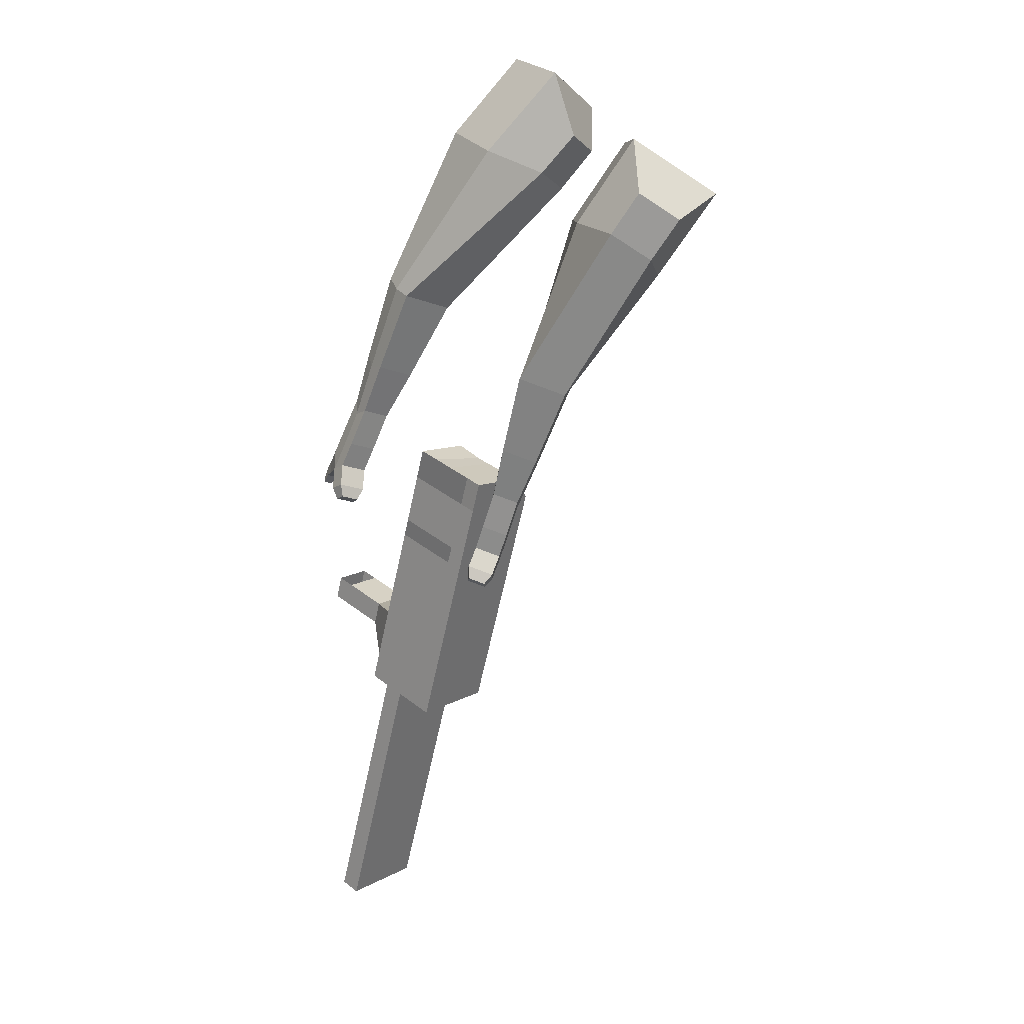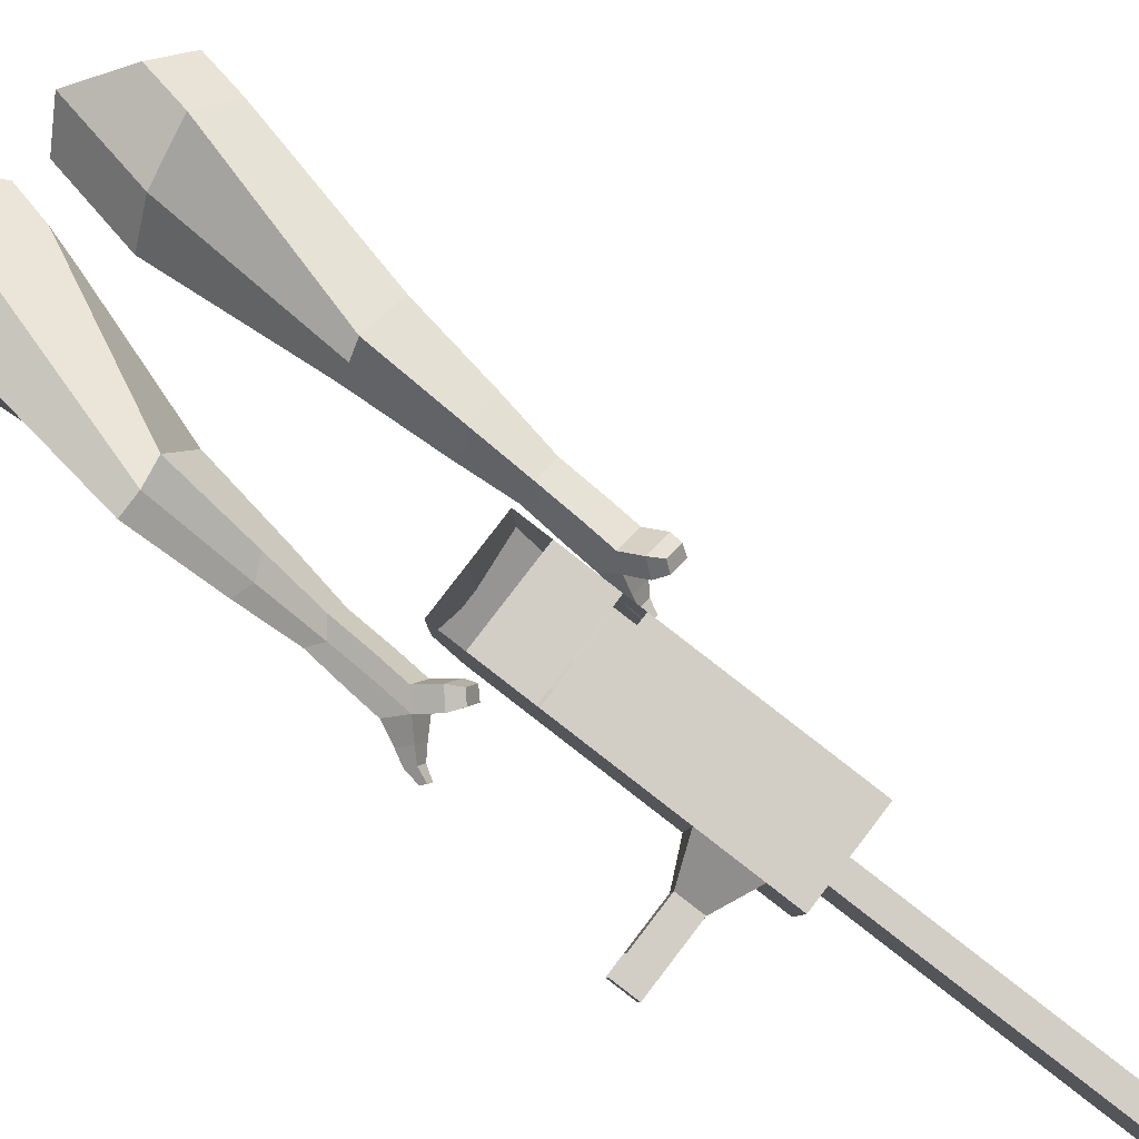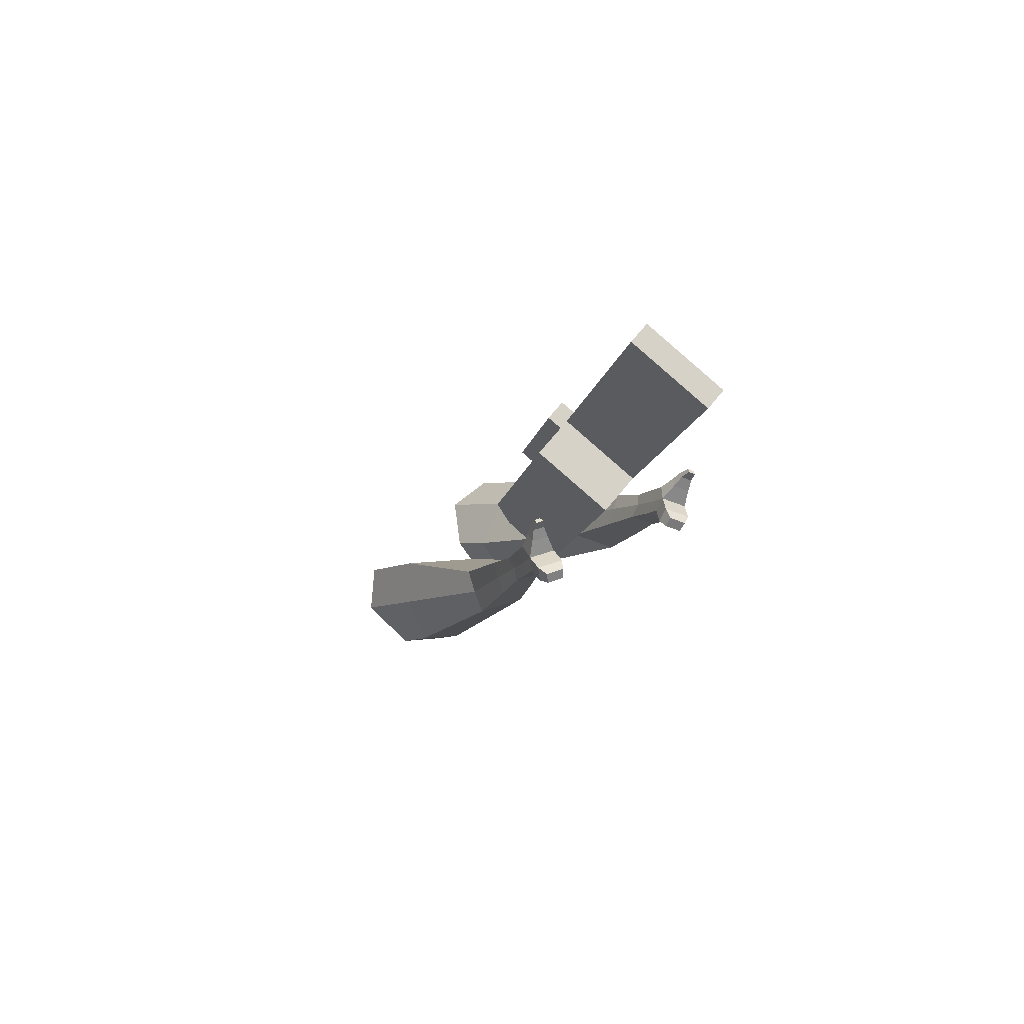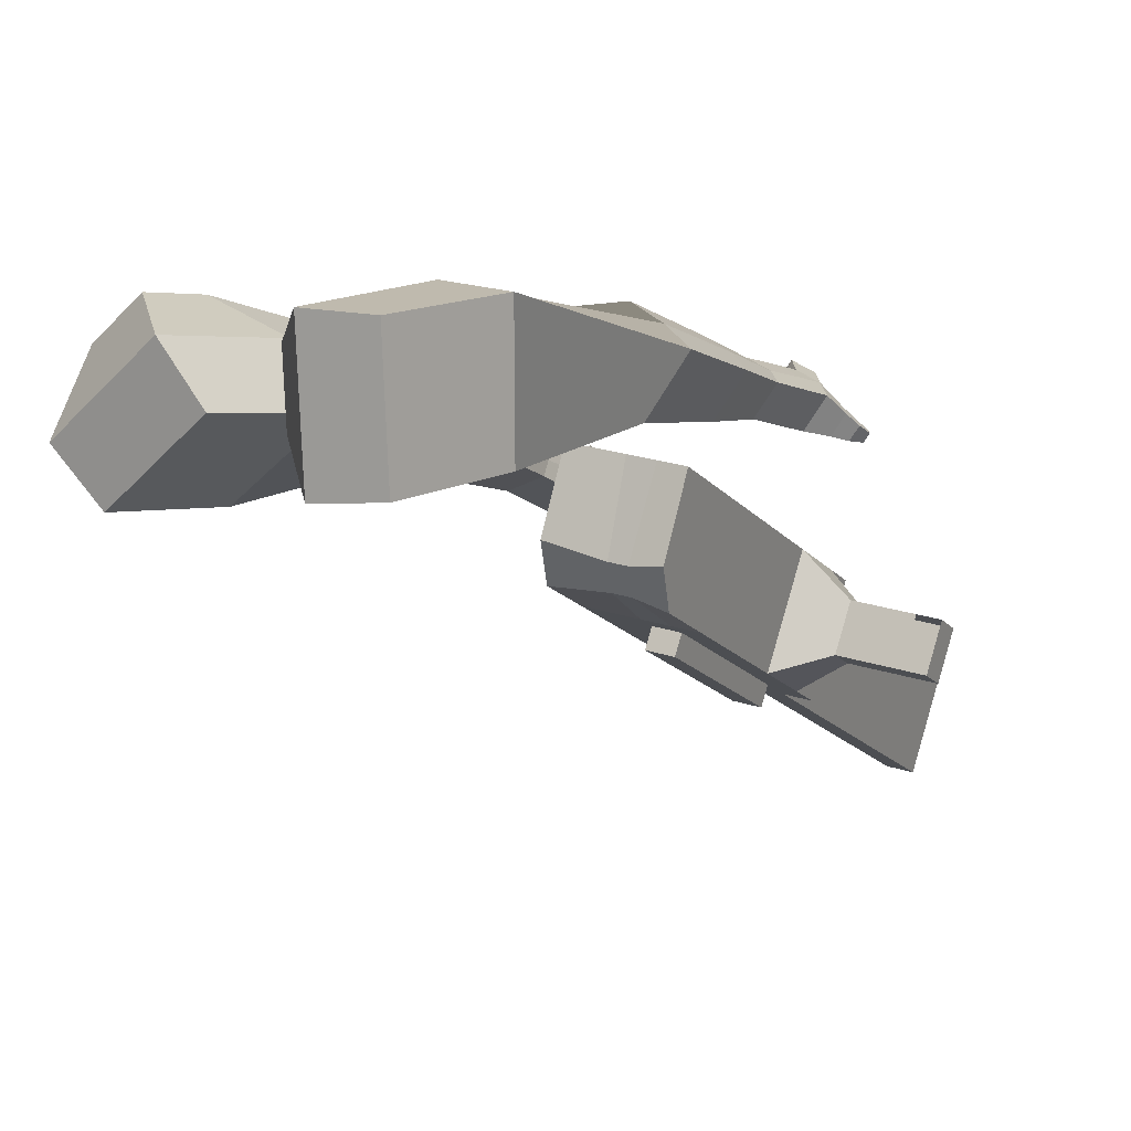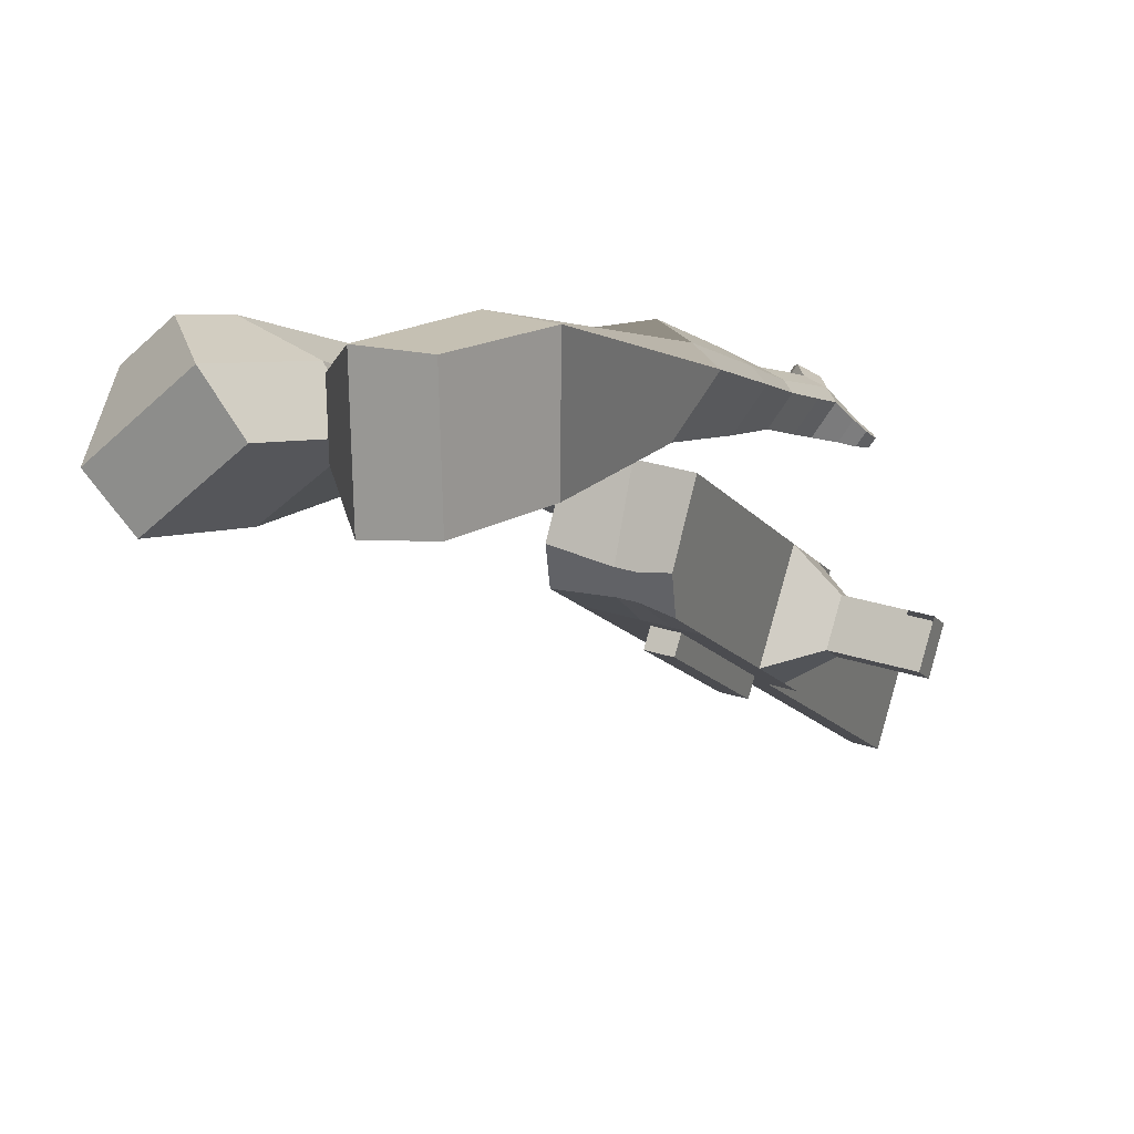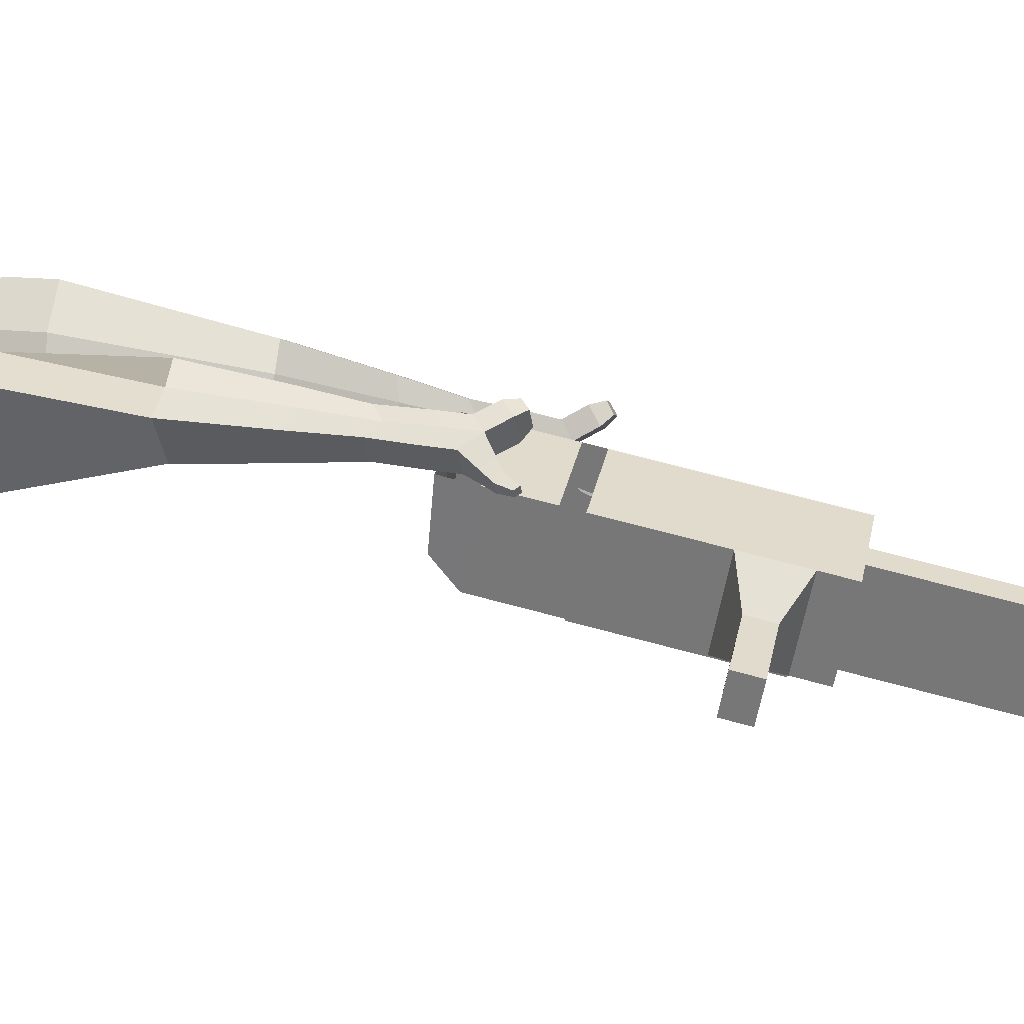
<metadata>
{"format":"obj","ext":"obj","renderer":"f3d","projection":"perspective","resolution":1024,"background":"white","views":[{"elev":6.1,"azim":-153.9,"up":"+Z"},{"elev":66.0,"azim":105.8,"up":"+Y"},{"elev":-79.9,"azim":33.7,"up":"+Z"},{"elev":-2.3,"azim":4.2,"up":"+Y"},{"elev":0.1,"azim":0.8,"up":"+Y"},{"elev":18.6,"azim":78.7,"up":"+Y"}]}
</metadata>
<code>
o Cube.046_Cube.010
v 222.8 341.1 -1120
v 163.1 130.5 -1094
v 297 295.5 -1322
v 237.3 84.88 -1297
v 24.04 387.4 -1203
v -35.66 176.7 -1178
v 98.2 341.7 -1406
v 38.5 131.1 -1380
v 120.7 403.9 -841.1
v 61.02 193.3 -815.5
v -137.8 239.5 -898.7
v -78.06 450.2 -924.3
v 74.52 432.3 -714.9
v 14.81 221.7 -689.4
v -184 268 -772.6
v -124.3 478.6 -798.2
v 47.22 449.1 -640.4
v 8.505 293.1 -634.2
v -190.3 339.3 -717.4
v -151.6 495.4 -723.6
v 136.7 394.1 -884.6
v 76.95 183.5 -859
v -62.13 440.4 -967.8
v -121.8 229.7 -942.2
v 270.8 311.6 -1251
v 211.1 101 -1225
v 72.02 357.8 -1334
v 12.32 147.2 -1309
v 197.6 318.6 -1364
v 137.9 108 -1338
v 123.4 364.2 -1161
v 63.73 153.6 -1136
v 21.33 427 -882.7
v -38.37 216.4 -857.1
v -24.87 455.5 -756.5
v -77.51 254.6 -718.6
v -52.17 472.2 -682
v -81.77 302.7 -681.4
v -22.44 206.6 -900.6
v 37.26 417.2 -926.2
v 111.7 124.1 -1267
v 171.4 334.7 -1292
v 247.3 307.1 -1343
v 113.4 142.1 -1115
v 11.33 204.9 -836.3
v -44 246.8 -704.6
v -48.26 294.9 -667.4
v 86.96 405.7 -905.4
v 221.1 323.2 -1272
v 187.6 96.44 -1318
v 173.1 352.7 -1141
v 71.03 415.5 -861.9
v 24.82 443.9 -735.7
v -2.474 460.7 -661.2
v 27.26 195.1 -879.8
v 161.4 112.5 -1246
v 16.08 155.6 -875
v -33.62 167.2 -895.8
v 150.2 73.11 -1241
v 100.5 84.67 -1262
v 52.55 114.2 -1131
v 102.2 102.6 -1110
v 324.6 241.6 -1172
v 303.4 254.6 -1114
v 277 161.5 -1103
v 298.2 148.5 -1161
v 367.5 231.6 -1154
v 346.3 244.7 -1096
v 319.9 151.5 -1085
v 341.1 138.5 -1143
v 433.3 216.3 -1127
v 412 229.4 -1069
v 385.6 136.2 -1057
v 406.9 123.2 -1115
v 475.6 206.5 -1109
v 454.3 219.5 -1051
v 427.9 126.4 -1040
v 449.2 113.3 -1098
v 431.2 -53.4 -1983
v 381.5 -41.84 -2004
v 441.2 168.8 -2029
v 490.9 157.2 -2008
f 25 26 4 3
f 29 30 8 7
f 27 28 6 5
f 22 21 9 10
f 42 27 5 31
f 56 26 2 44
f 10 9 13 14
f 55 22 10 45
f 23 24 11 12
f 46 14 18 47
f 45 10 14 46
f 12 11 15 16
f 33 12 16 35
f 54 47 18 17
f 16 15 19 20
f 14 13 17 18
f 5 6 24 23
f 44 2 22 55
f 31 5 23 40
f 2 1 21 22
f 50 4 26 56
f 29 7 27 42
f 7 8 28 27
f 26 25 63 66
f 43 29 42 49
f 8 30 41 28
f 51 31 40 48
f 6 32 39 24
f 20 19 38 37
f 52 33 35 53
f 11 34 36 15
f 15 36 38 19
f 24 39 34 11
f 28 41 32 6
f 49 42 31 51
f 30 29 81 80
f 3 4 50 43
f 25 49 51 1
f 9 52 53 13
f 1 51 48 21
f 3 43 49 25
f 30 50 56 41
f 32 41 60 61
f 37 38 47 54
f 34 45 46 36
f 36 46 47 38
f 39 55 45 34
f 55 39 58 57
f 61 62 57 58
f 60 59 62 61
f 39 32 61 58
f 44 55 57 62
f 41 56 59 60
f 56 44 62 59
f 66 63 67 70
f 1 2 65 64
f 2 26 66 65
f 25 1 64 63
f 69 70 74 73
f 64 65 69 68
f 65 66 70 69
f 63 64 68 67
f 73 74 78 77
f 67 68 72 71
f 70 67 71 74
f 68 69 73 72
f 76 77 78 75
f 71 72 76 75
f 74 71 75 78
f 82 79 80 81
f 50 30 80 79
f 43 50 79 82
f 29 43 82 81
o Cube.048_Cube.024
v -563.7 467 182.3
v -726.9 341.9 55.39
v -423.2 482.5 -13.65
v -586.9 360.3 -138.5
v -678.8 646.5 41.3
v -762.5 582.3 -23.78
v -606.8 654.4 -59.17
v -689.9 591.1 -123.9
v -405.7 438.8 -436.5
v -294 480.2 -393.7
v -324.3 598 -428.6
v -436 556.7 -471.3
v -307.9 425 -629.2
v -225.8 455.4 -597.7
v -248 542 -623.4
v -330.2 511.6 -654.8
v -245.4 418.9 -749.7
v -185.3 441.1 -726.7
v -201.6 504.4 -745.4
v -261.6 482.2 -768.4
v -483.5 588.3 -26.01
v -656.3 459.1 -158.6
v -632.8 571.9 182
v -806.1 439 47.28
v -303.4 539.5 -414.9
v -422 495.6 -460.2
v -226.7 496.6 -626.6
v -314 464.3 -659.9
v -180.6 469 -759.8
v -244.4 445.4 -784.2
v -206.5 400.3 -833.4
v -146.5 422.5 -810.4
v -139.2 454.2 -853.9
v -202.9 430.6 -878.3
v -220.6 466.8 -860.9
v -160.5 489 -837.9
v -178.9 388.2 -893.9
v -118.8 410.4 -870.9
v -111.6 442.1 -914.4
v -175.3 418.5 -938.8
v -193 454.7 -921.4
v -132.9 476.9 -898.4
v -145.5 362 -920
v -106.8 376.3 -905.2
v -102.1 396.7 -933.3
v -143.1 381.5 -949
v -167 445.7 -986.8
v -184.6 481.8 -969.4
v -124.6 504 -946.4
v -103.2 469.2 -962.4
v -123.6 343 -937.7
v -97.55 352.6 -927.7
v -94.39 366.4 -946.6
v -122 356.1 -957.2
v -103.6 333 -963.9
v -87.32 339 -957.7
v -85.34 347.6 -969.5
v -102.6 341.2 -976.1
v -155.1 470.2 -1006
v -166.8 494.2 -994.2
v -126.9 509 -978.9
v -112.7 485.9 -989.5
v -302.8 570.7 398.4
v -297.6 336.9 337.2
v -150.2 621.6 212
v -153.6 389.1 150.3
v -460.5 558.9 197.6
v -457.8 439.1 166.2
v -383.6 588.5 103.3
v -384 465.8 70.35
v 0.4656 480.9 -196.7
v 69.2 583.3 -165.1
v -20.85 658.4 -212.4
v -89.34 556.8 -243.5
v 93.15 498.3 -391.6
v 144.1 572.7 -368.7
v 78.11 628.5 -403.2
v 27.12 554.1 -426
v 150.8 511.9 -513.9
v 188.1 566.3 -497.2
v 139.8 607.1 -522.3
v 102.6 552.7 -539
v -256.9 645.1 159.8
v -261.4 394.2 92.4
v -419.8 586.9 355.9
v -414.3 338.8 290.8
v 29.53 623.1 -193
v -44.09 515.6 -226
v 121.1 602.3 -402.1
v 66.92 523.3 -426.4
v 177.2 587.6 -533.6
v 137.6 529.9 -551.3
v 195 507.1 -596.8
v 232.3 561.5 -580.1
v 221.6 586 -627.5
v 182.1 528.3 -645.2
v 147 550.6 -631.2
v 184.3 605 -614.5
v 225.8 504.5 -657
v 263.1 558.9 -640.3
v 252.4 583.4 -687.6
v 212.9 525.6 -705.3
v 177.8 548 -691.4
v 215.1 602.4 -674.7
v 268.7 497.9 -681.7
v 292.7 532.9 -670.9
v 285.8 548.6 -701.4
v 260.3 511.5 -712.8
v 205.7 546.3 -756.6
v 170.6 568.7 -742.6
v 207.9 623 -725.9
v 245.2 604 -738.8
v 297.7 492 -698.1
v 313.9 515.6 -690.9
v 309.3 526.2 -711.4
v 292.1 501.1 -719.1
v 320.4 491.3 -724.1
v 330.5 506.1 -719.6
v 327.6 512.7 -732.4
v 316.9 497.1 -737.2
v 202.4 570.6 -779
v 179 585.4 -769.7
v 203.8 621.6 -758.6
v 228.7 609 -767.2
f 83 84 86 85
f 90 89 93 94
f 89 90 88 87
f 105 106 84 83
f 103 89 87 105
f 104 86 84 106
f 94 93 97 98
f 103 85 92 107
f 104 90 94 108
f 85 86 91 92
f 110 98 102 112
f 107 92 96 109
f 108 94 98 110
f 92 91 95 96
f 101 111 115 118
f 96 95 99 100
f 98 97 101 102
f 109 96 100 111
f 97 109 111 101
f 100 99 113 114
f 91 108 110 95
f 93 107 109 97
f 95 110 112 99
f 86 104 108 91
f 89 103 107 93
f 90 104 106 88
f 85 103 105 83
f 87 88 106 105
f 117 118 124 123
f 113 116 122 119
f 102 101 118 117
f 111 100 114 115
f 99 112 116 113
f 112 102 117 116
f 124 121 132 131
f 120 119 125 126
f 115 114 120 121
f 118 115 121 124
f 116 117 123 122
f 114 113 119 120
f 128 127 135 136
f 119 122 128 125
f 121 120 126 127
f 122 121 127 128
f 131 132 144 143
f 122 123 130 129
f 123 124 131 130
f 121 122 129 132
f 136 135 139 140
f 127 126 134 135
f 125 128 136 133
f 126 125 133 134
f 138 137 140 139
f 135 134 138 139
f 133 136 140 137
f 134 133 137 138
f 144 141 142 143
f 129 130 142 141
f 132 129 141 144
f 130 131 143 142
f 145 146 148 147
f 152 151 155 156
f 151 152 150 149
f 167 168 146 145
f 165 151 149 167
f 166 148 146 168
f 156 155 159 160
f 165 147 154 169
f 166 152 156 170
f 147 148 153 154
f 172 160 164 174
f 169 154 158 171
f 170 156 160 172
f 154 153 157 158
f 163 173 177 180
f 158 157 161 162
f 160 159 163 164
f 171 158 162 173
f 159 171 173 163
f 162 161 175 176
f 153 170 172 157
f 155 169 171 159
f 157 172 174 161
f 148 166 170 153
f 151 165 169 155
f 152 166 168 150
f 147 165 167 145
f 149 150 168 167
f 179 180 186 185
f 175 178 184 181
f 164 163 180 179
f 173 162 176 177
f 161 174 178 175
f 174 164 179 178
f 186 183 194 193
f 182 181 187 188
f 177 176 182 183
f 180 177 183 186
f 178 179 185 184
f 176 175 181 182
f 190 189 197 198
f 181 184 190 187
f 183 182 188 189
f 184 183 189 190
f 193 194 206 205
f 184 185 192 191
f 185 186 193 192
f 183 184 191 194
f 198 197 201 202
f 189 188 196 197
f 187 190 198 195
f 188 187 195 196
f 200 199 202 201
f 197 196 200 201
f 195 198 202 199
f 196 195 199 200
f 206 203 204 205
f 191 192 204 203
f 194 191 203 206
f 192 193 205 204

</code>
